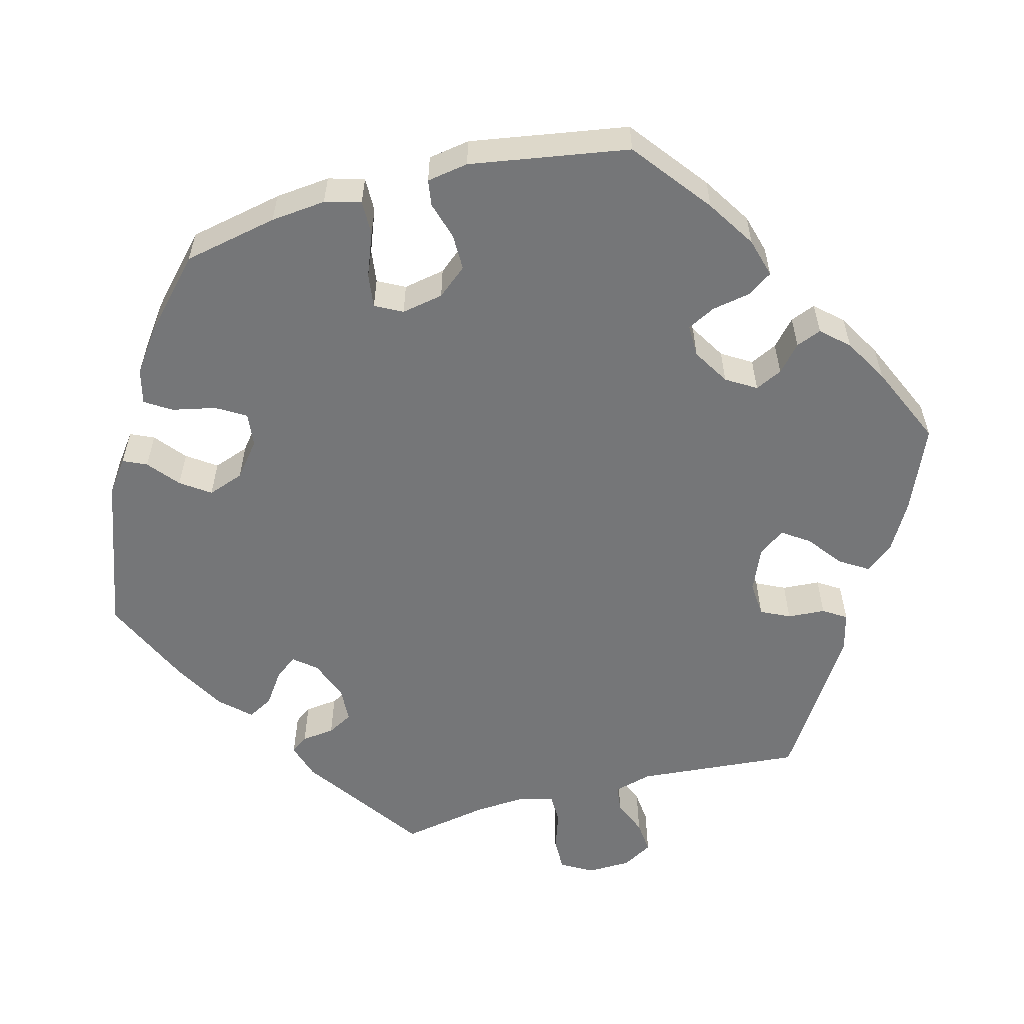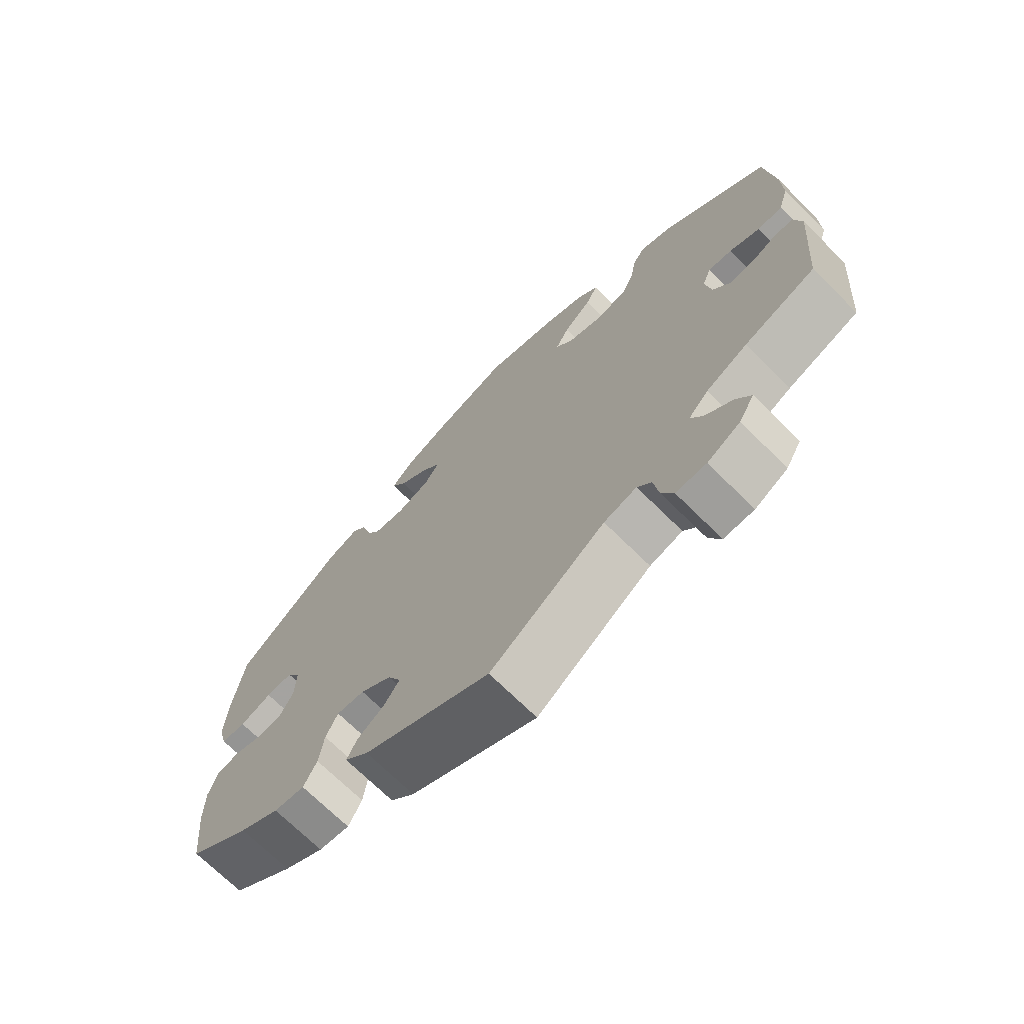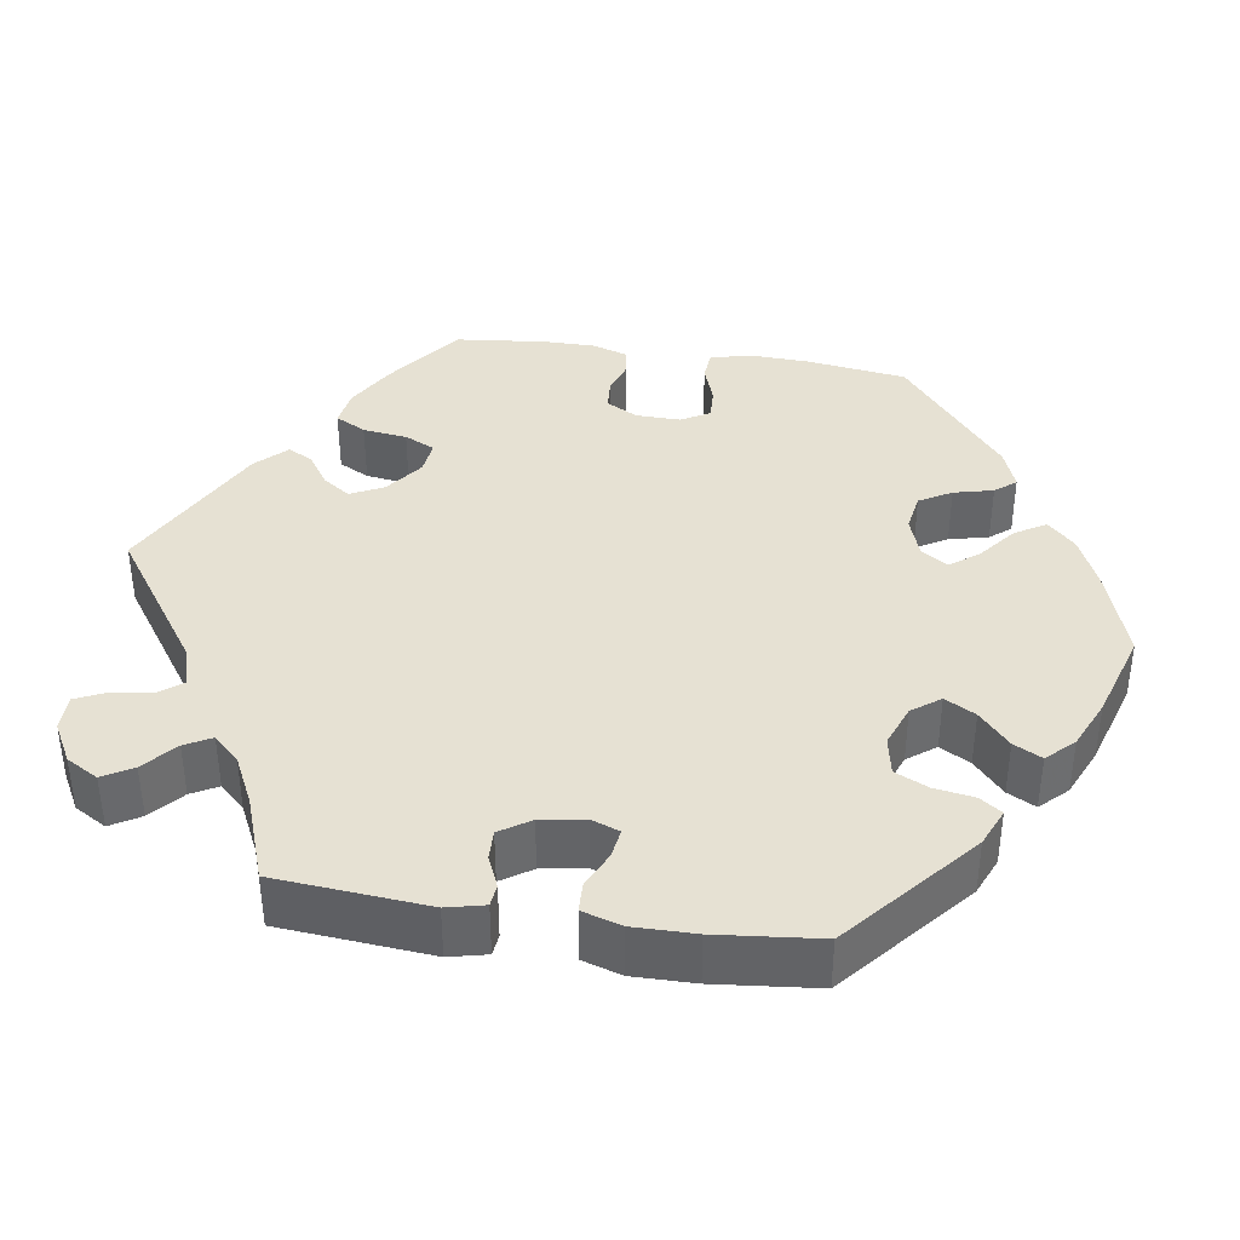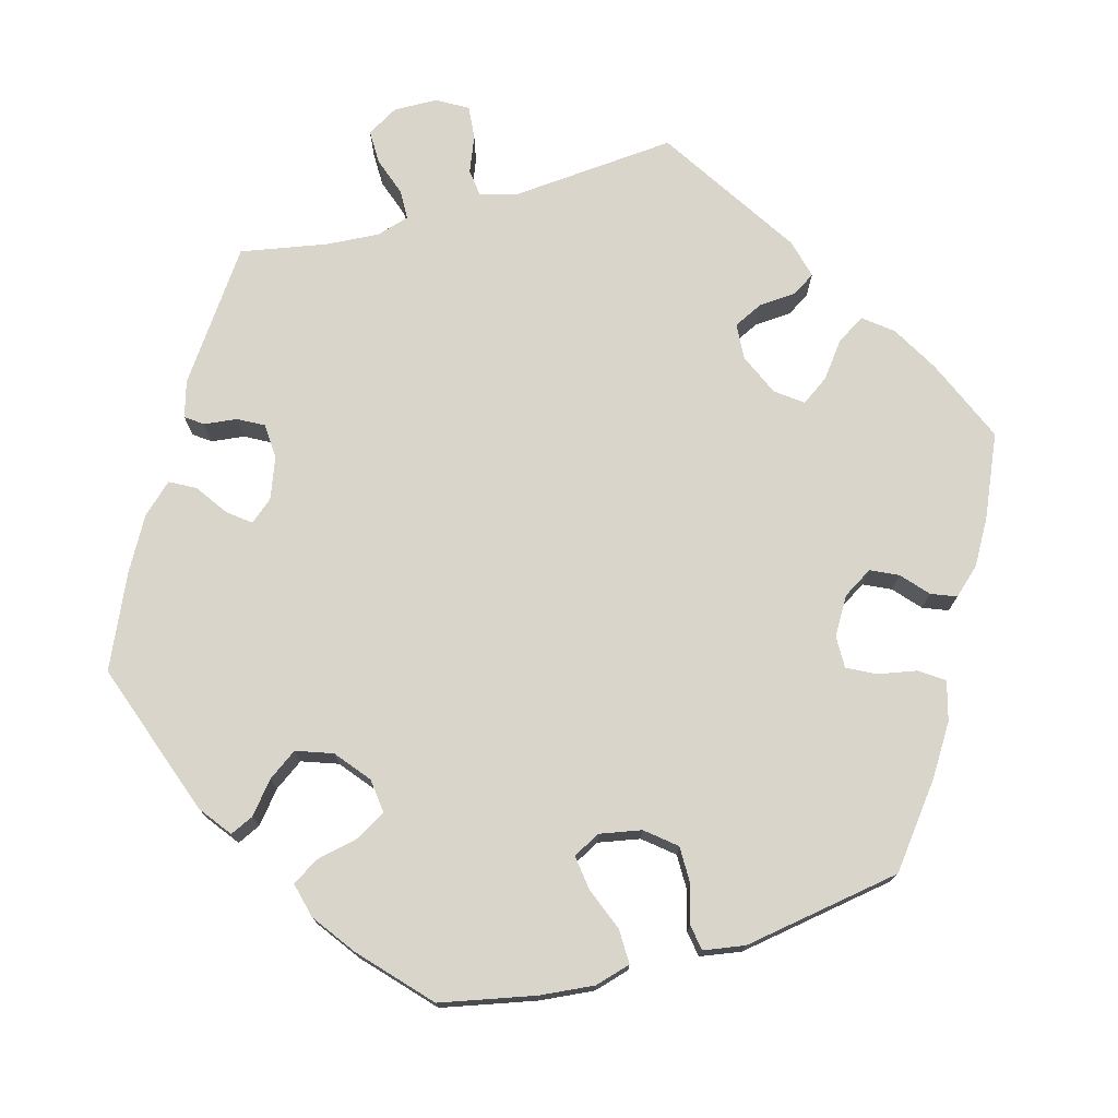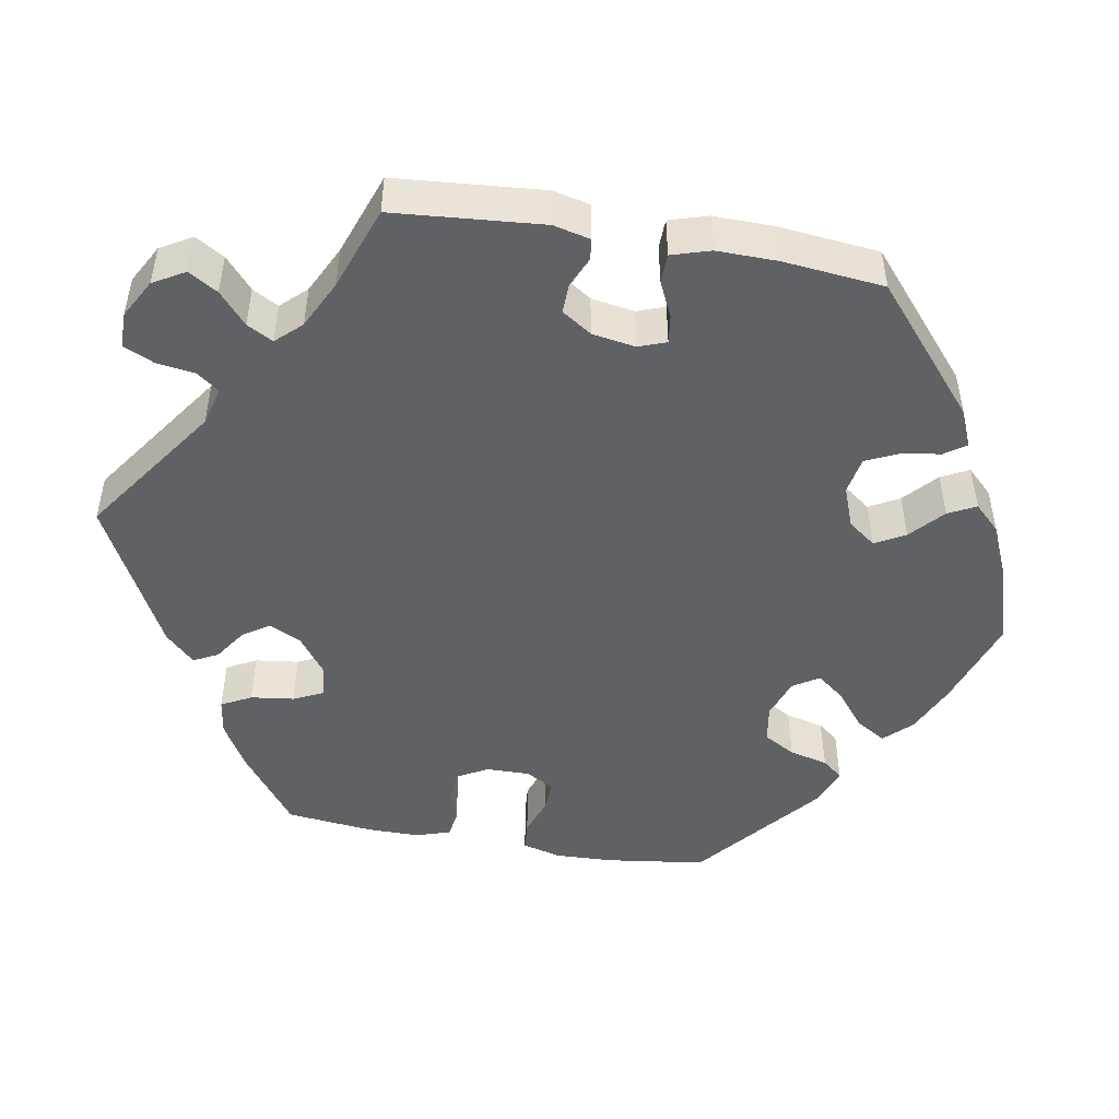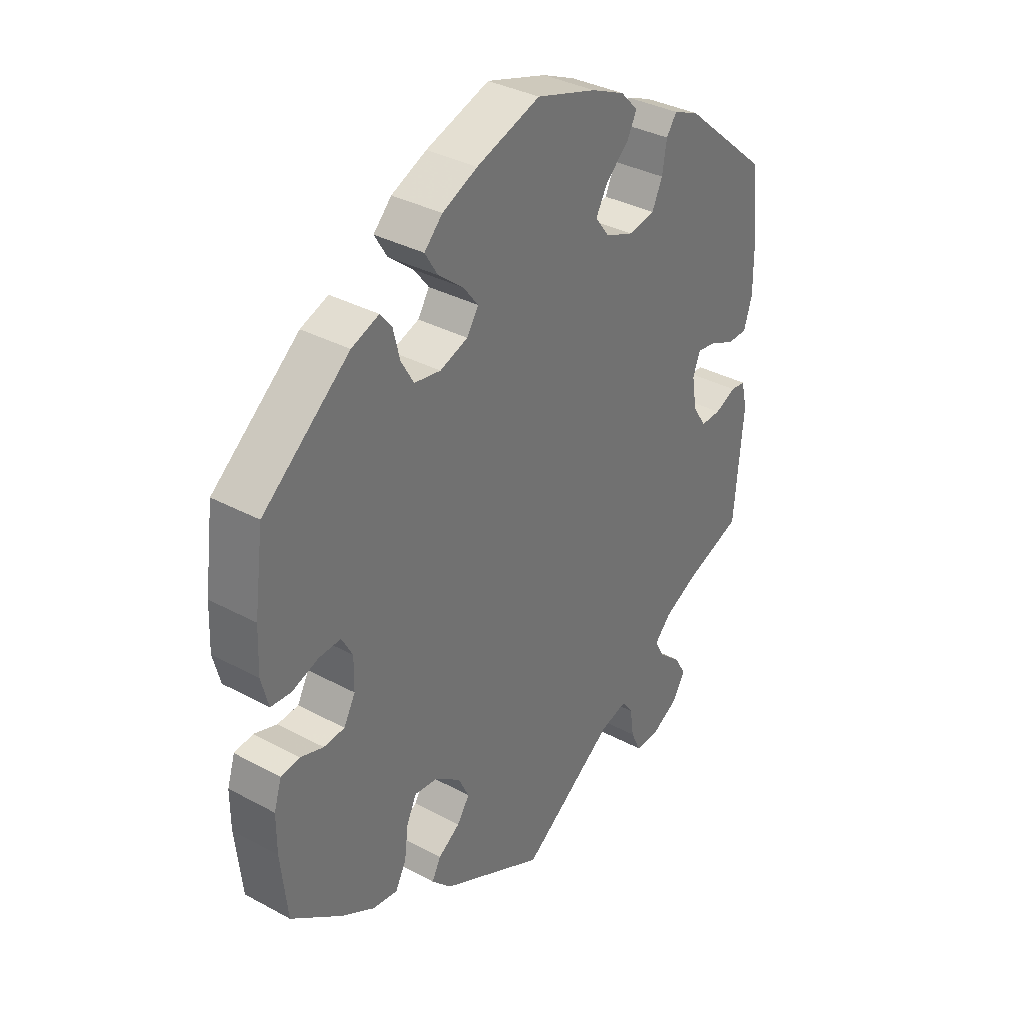
<metadata>
{"format":"obj","ext":"obj","renderer":"f3d","projection":"perspective","resolution":1024,"background":"white","views":[{"elev":-56.8,"azim":45.0,"up":"+Y"},{"elev":-70.8,"azim":-134.7,"up":"+Z"},{"elev":38.8,"azim":-81.3,"up":"+Y"},{"elev":74.5,"azim":14.5,"up":"+Y"},{"elev":-48.3,"azim":-100.0,"up":"+Y"},{"elev":35.1,"azim":125.7,"up":"+Z"}]}
</metadata>
<code>
v -0.342 0.07 0.425
v -0.295 0.07 0.445
v -0.276 0.07 0.418
v -0.268 0.07 0.368
v -0.249 0.07 0.327
v -0.201 0.07 0.318
v -0.149 0.07 0.338
v -0.123 0.07 0.373
v -0.144 0.07 0.411
v -0.186 0.07 0.449
v -0.204 0.07 0.484
v -0.172 0.07 0.517
v -0.111 0.07 0.544
v -0.001 0.07 0.578
v 0.115 0.07 0.539
v 0.179 0.07 0.51
v 0.212 0.07 0.476
v 0.189 0.07 0.438
v 0.143 0.07 0.401
v 0.116 0.07 0.366
v 0.137 0.07 0.333
v 0.188 0.07 0.315
v 0.236 0.07 0.323
v 0.259 0.07 0.363
v 0.271 0.07 0.412
v 0.292 0.07 0.438
v 0.342 0.07 0.419
v 0.5 0.07 0.289
v 0.517 0.07 0.164
v 0.52 0.07 0.09
v 0.507 0.07 0.04
v 0.47 0.07 0.037
v 0.422 0.07 0.054
v 0.382 0.07 0.056
v 0.362 0.07 0.02
v 0.363 0.07 -0.035
v 0.384 0.07 -0.074
v 0.422 0.07 -0.077
v 0.464 0.07 -0.063
v 0.498 0.07 -0.068
v 0.512 0.07 -0.112
v 0.512 0.07 -0.177
v 0.5 0.07 -0.289
v 0.407 0.07 -0.359
v 0.347 0.07 -0.394
v 0.301 0.07 -0.401
v 0.281 0.07 -0.363
v 0.274 0.07 -0.308
v 0.256 0.07 -0.27
v 0.214 0.07 -0.275
v 0.167 0.07 -0.31
v 0.147 0.07 -0.351
v 0.17 0.07 -0.385
v 0.21 0.07 -0.412
v 0.226 0.07 -0.443
v 0.19 0.07 -0.48
v 0 0.07 -0.578
v -0.172 0.07 -0.458
v -0.221 0.07 -0.445
v -0.242 0.07 -0.473
v -0.249 0.07 -0.522
v -0.267 0.07 -0.561
v -0.312 0.07 -0.561
v -0.361 0.07 -0.534
v -0.384 0.07 -0.494
v -0.362 0.07 -0.457
v -0.322 0.07 -0.422
v -0.304 0.07 -0.389
v -0.334 0.07 -0.357
v -0.395 0.07 -0.327
v -0.501 0.07 -0.289
v -0.517 0.07 -0.1
v -0.506 0.07 -0.053
v -0.479 0.07 -0.05
v -0.44 0.07 -0.067
v -0.403 0.07 -0.068
v -0.378 0.07 -0.03
v -0.369 0.07 0.025
v -0.382 0.07 0.06
v -0.418 0.07 0.055
v -0.463 0.07 0.034
v -0.5 0.07 0.035
v -0.515 0.07 0.084
v -0.514 0.07 0.161
v -0.501 0.07 0.289
v -0.342 0 0.425
v -0.295 0 0.445
v -0.276 0 0.418
v -0.268 0 0.368
v -0.249 0 0.327
v -0.201 0 0.318
v -0.149 0 0.338
v -0.123 0 0.373
v -0.144 0 0.411
v -0.186 0 0.449
v -0.204 0 0.484
v -0.172 0 0.517
v -0.111 0 0.544
v -0.001 0 0.578
v 0.115 0 0.539
v 0.179 0 0.51
v 0.212 0 0.476
v 0.189 0 0.438
v 0.143 0 0.401
v 0.116 0 0.366
v 0.137 0 0.333
v 0.188 0 0.315
v 0.236 0 0.323
v 0.259 0 0.363
v 0.271 0 0.412
v 0.292 0 0.438
v 0.342 0 0.419
v 0.5 0 0.289
v 0.517 0 0.164
v 0.52 0 0.09
v 0.507 0 0.04
v 0.47 0 0.037
v 0.422 0 0.054
v 0.382 0 0.056
v 0.362 0 0.02
v 0.363 0 -0.035
v 0.384 0 -0.074
v 0.422 0 -0.077
v 0.464 0 -0.063
v 0.498 0 -0.068
v 0.512 0 -0.112
v 0.512 0 -0.177
v 0.5 0 -0.289
v 0.407 0 -0.359
v 0.347 0 -0.394
v 0.301 0 -0.401
v 0.281 0 -0.363
v 0.274 0 -0.308
v 0.256 0 -0.27
v 0.214 0 -0.275
v 0.167 0 -0.31
v 0.147 0 -0.351
v 0.17 0 -0.385
v 0.21 0 -0.412
v 0.226 0 -0.443
v 0.19 0 -0.48
v 0 0 -0.578
v -0.172 0 -0.458
v -0.221 0 -0.445
v -0.242 0 -0.473
v -0.249 0 -0.522
v -0.267 0 -0.561
v -0.312 0 -0.561
v -0.361 0 -0.534
v -0.384 0 -0.494
v -0.362 0 -0.457
v -0.322 0 -0.422
v -0.304 0 -0.389
v -0.334 0 -0.357
v -0.395 0 -0.327
v -0.501 0 -0.289
v -0.517 0 -0.1
v -0.506 0 -0.053
v -0.479 0 -0.05
v -0.44 0 -0.067
v -0.403 0 -0.068
v -0.378 0 -0.03
v -0.369 0 0.025
v -0.382 0 0.06
v -0.418 0 0.055
v -0.463 0 0.034
v -0.5 0 0.035
v -0.515 0 0.084
v -0.514 0 0.161
v -0.501 0 0.289
f 80 81 82 83
f 79 80 83 84
f 72 73 74 75
f 70 71 72 75
f 69 70 75 76
f 68 69 76 77
f 64 65 66 67
f 64 67 68
f 63 64 68
f 60 61 62 63
f 59 60 63 68
f 58 59 68 77
f 53 54 55 56
f 52 53 56 57
f 51 52 57 58
f 45 46 47 48
f 45 48 49
f 44 45 49
f 43 44 49
f 42 43 49
f 41 42 49 50
f 38 39 40 41
f 37 38 41 50
f 30 31 32 33
f 30 33 34
f 29 30 34
f 28 29 34
f 27 28 34 35
f 24 25 26 27
f 23 24 27 35
f 16 17 18 19
f 16 19 20
f 15 16 20
f 14 15 20
f 13 14 20
f 12 13 20 21
f 9 10 11 12
f 8 9 12 21
f 1 2 3 4
f 1 4 5
f 79 84 85 1
f 51 58 77 78
f 36 37 50 51
f 22 23 35 36
f 7 8 21 22
f 6 7 22 36
f 5 6 36 51
f 51 78 79
f 1 5 51 79
f 168 167 166 165
f 169 168 165 164
f 160 159 158 157
f 160 157 156 155
f 161 160 155 154
f 162 161 154 153
f 152 151 150 149
f 153 152 149
f 153 149 148
f 148 147 146 145
f 153 148 145 144
f 162 153 144 143
f 141 140 139 138
f 142 141 138 137
f 143 142 137 136
f 133 132 131 130
f 134 133 130
f 134 130 129
f 134 129 128
f 134 128 127
f 135 134 127 126
f 126 125 124 123
f 135 126 123 122
f 118 117 116 115
f 119 118 115
f 119 115 114
f 119 114 113
f 120 119 113 112
f 112 111 110 109
f 120 112 109 108
f 104 103 102 101
f 105 104 101
f 105 101 100
f 105 100 99
f 105 99 98
f 106 105 98 97
f 97 96 95 94
f 106 97 94 93
f 89 88 87 86
f 90 89 86
f 86 170 169 164
f 163 162 143 136
f 136 135 122 121
f 121 120 108 107
f 107 106 93 92
f 121 107 92 91
f 136 121 91 90
f 164 163 136
f 164 136 90 86
f 1 86 87 2
f 2 87 88 3
f 3 88 89 4
f 4 89 90 5
f 5 90 91 6
f 6 91 92 7
f 7 92 93 8
f 8 93 94 9
f 9 94 95 10
f 10 95 96 11
f 11 96 97 12
f 12 97 98 13
f 13 98 99 14
f 14 99 100 15
f 15 100 101 16
f 16 101 102 17
f 17 102 103 18
f 18 103 104 19
f 19 104 105 20
f 20 105 106 21
f 21 106 107 22
f 22 107 108 23
f 23 108 109 24
f 24 109 110 25
f 25 110 111 26
f 26 111 112 27
f 27 112 113 28
f 28 113 114 29
f 29 114 115 30
f 30 115 116 31
f 31 116 117 32
f 32 117 118 33
f 33 118 119 34
f 34 119 120 35
f 35 120 121 36
f 36 121 122 37
f 37 122 123 38
f 38 123 124 39
f 39 124 125 40
f 40 125 126 41
f 41 126 127 42
f 42 127 128 43
f 43 128 129 44
f 44 129 130 45
f 45 130 131 46
f 46 131 132 47
f 47 132 133 48
f 48 133 134 49
f 49 134 135 50
f 50 135 136 51
f 51 136 137 52
f 52 137 138 53
f 53 138 139 54
f 54 139 140 55
f 55 140 141 56
f 56 141 142 57
f 57 142 143 58
f 58 143 144 59
f 59 144 145 60
f 60 145 146 61
f 61 146 147 62
f 62 147 148 63
f 63 148 149 64
f 64 149 150 65
f 65 150 151 66
f 66 151 152 67
f 67 152 153 68
f 68 153 154 69
f 69 154 155 70
f 70 155 156 71
f 71 156 157 72
f 72 157 158 73
f 73 158 159 74
f 74 159 160 75
f 75 160 161 76
f 76 161 162 77
f 77 162 163 78
f 78 163 164 79
f 79 164 165 80
f 80 165 166 81
f 81 166 167 82
f 82 167 168 83
f 83 168 169 84
f 84 169 170 85
f 85 170 86 1

</code>
